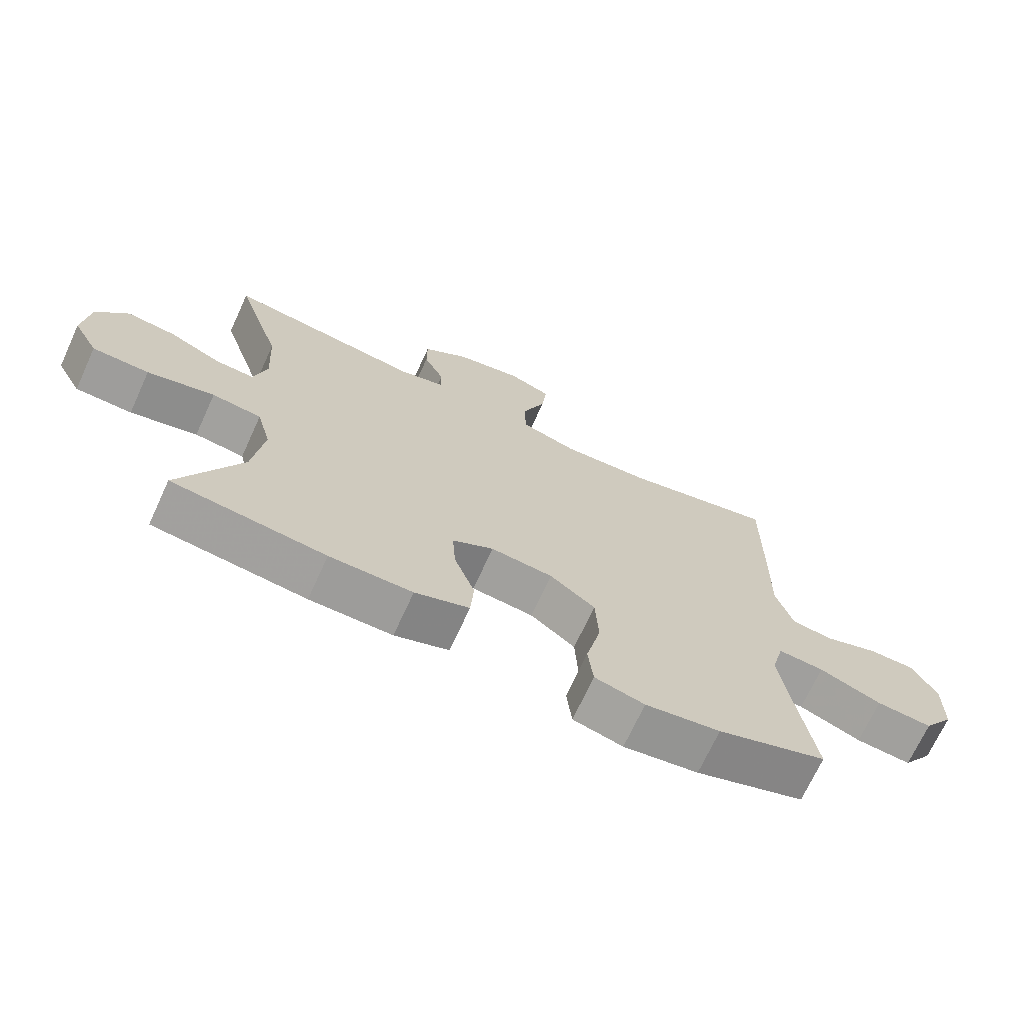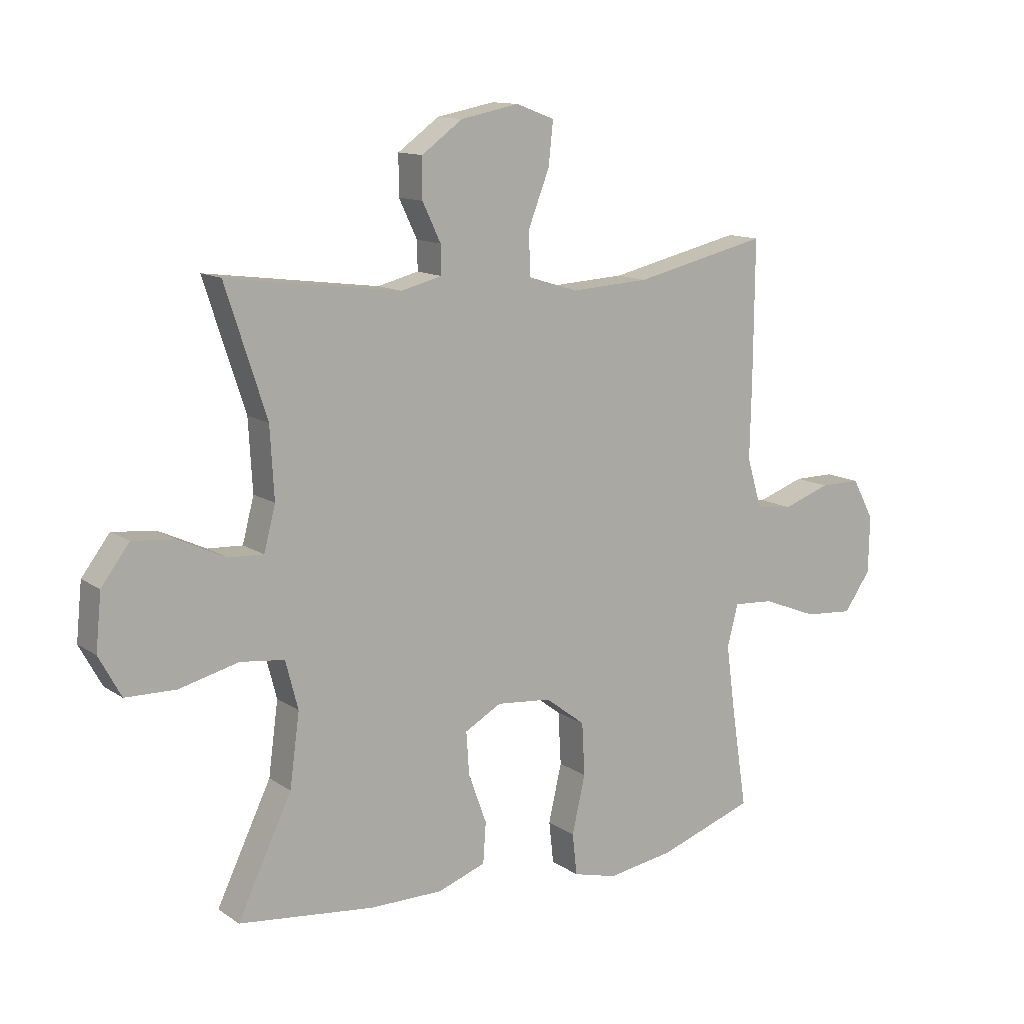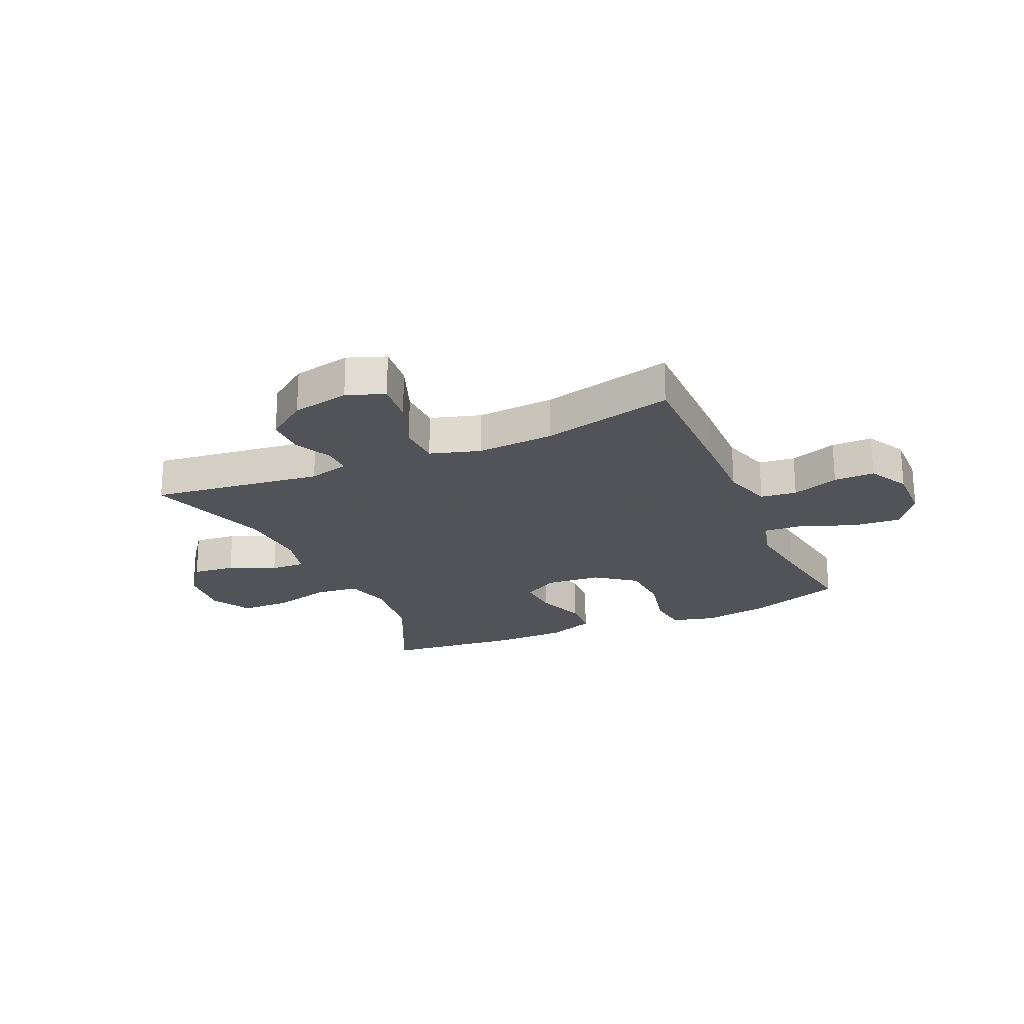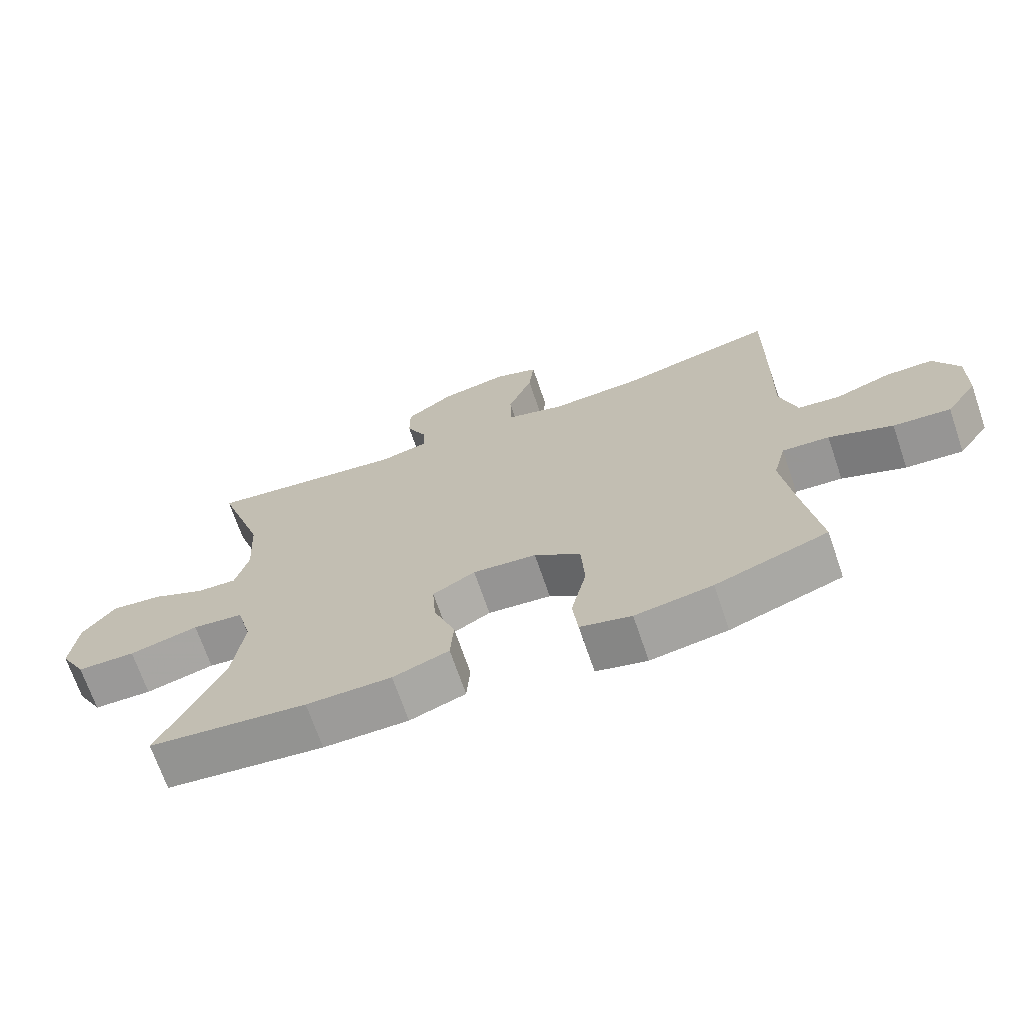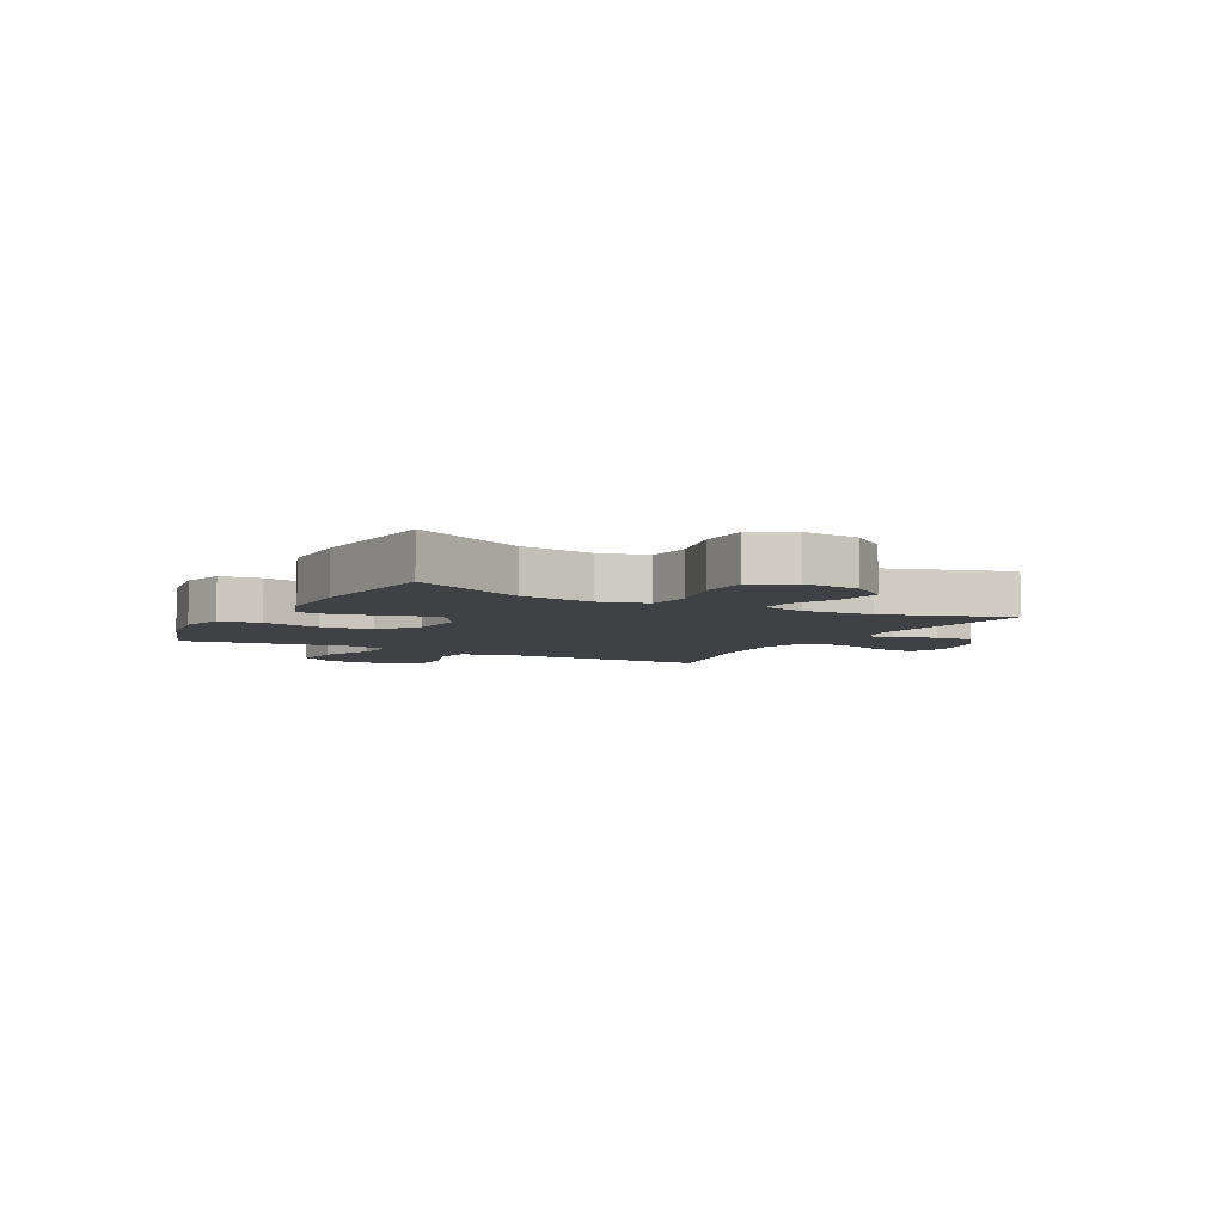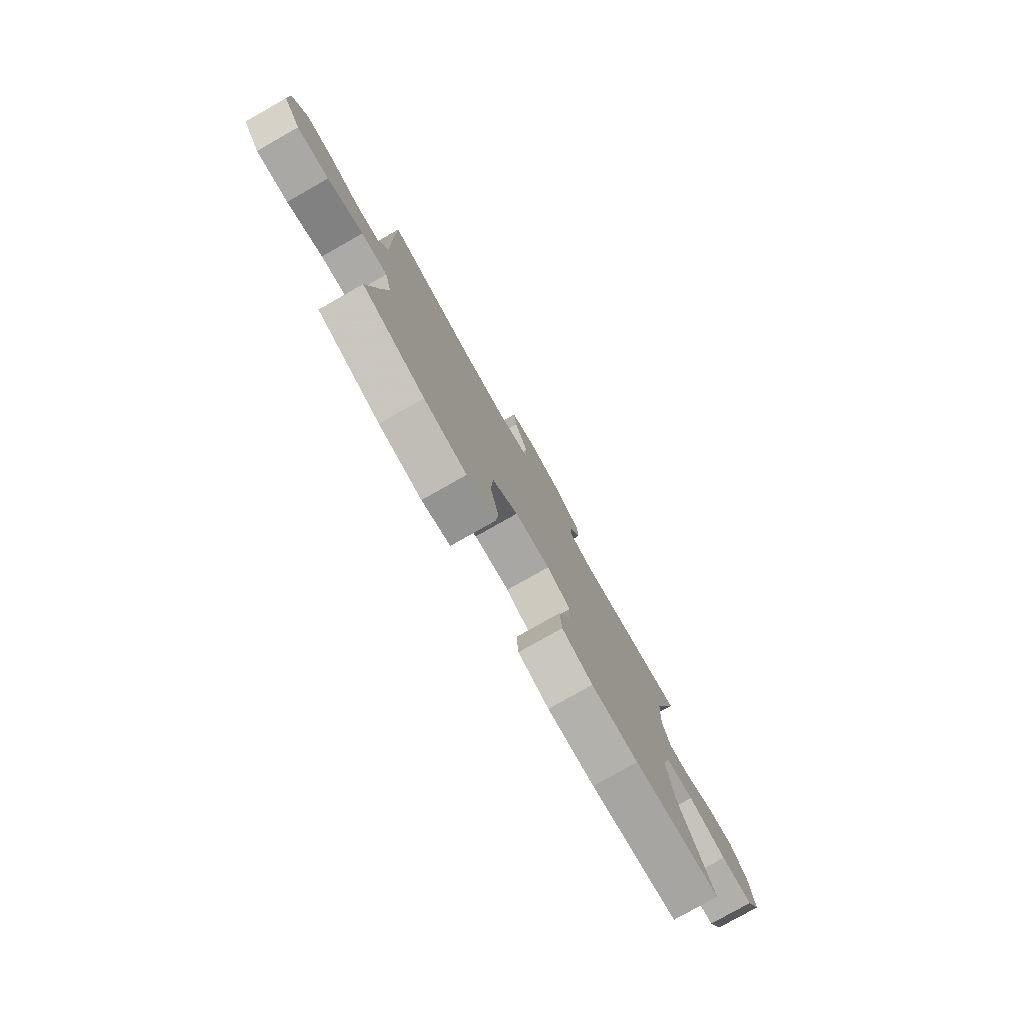
<metadata>
{"format":"obj","ext":"obj","renderer":"f3d","projection":"perspective","resolution":1024,"background":"white","views":[{"elev":-70.3,"azim":-24.7,"up":"+Z"},{"elev":12.5,"azim":-33.6,"up":"+Z"},{"elev":-22.5,"azim":24.1,"up":"+Y"},{"elev":-69.7,"azim":18.9,"up":"+Z"},{"elev":-5.8,"azim":-118.3,"up":"+Y"},{"elev":-79.0,"azim":119.5,"up":"+Z"}]}
</metadata>
<code>
v 0.5 0.07 0.5
v 0.498 0.07 0.254
v 0.495 0.07 0.122
v 0.521 0.07 0.035
v 0.585 0.07 0.027
v 0.668 0.07 0.056
v 0.74 0.07 0.056
v 0.778 0.07 -0.015
v 0.776 0.07 -0.115
v 0.729 0.07 -0.182
v 0.643 0.07 -0.175
v 0.547 0.07 -0.137
v 0.476 0.07 -0.132
v 0.457 0.07 -0.206
v 0.473 0.07 -0.325
v 0.5 0.07 -0.5
v 0.331 0.07 -0.558
v 0.215 0.07 -0.576
v 0.138 0.07 -0.556
v 0.13 0.07 -0.483
v 0.153 0.07 -0.382
v 0.148 0.07 -0.29
v 0.078 0.07 -0.237
v -0.018 0.07 -0.228
v -0.082 0.07 -0.264
v -0.077 0.07 -0.338
v -0.045 0.07 -0.426
v -0.05 0.07 -0.497
v -0.134 0.07 -0.527
v -0.262 0.07 -0.527
v -0.5 0.07 -0.5
v -0.405 0.07 -0.302
v -0.388 0.07 -0.175
v -0.41 0.07 -0.091
v -0.487 0.07 -0.082
v -0.591 0.07 -0.108
v -0.679 0.07 -0.106
v -0.718 0.07 -0.035
v -0.708 0.07 0.063
v -0.659 0.07 0.128
v -0.583 0.07 0.12
v -0.502 0.07 0.082
v -0.441 0.07 0.079
v -0.421 0.07 0.156
v -0.428 0.07 0.279
v -0.5 0.07 0.5
v -0.196 0.07 0.46
v -0.124 0.07 0.478
v -0.125 0.07 0.528
v -0.157 0.07 0.595
v -0.157 0.07 0.664
v -0.085 0.07 0.716
v 0.017 0.07 0.736
v 0.084 0.07 0.711
v 0.076 0.07 0.636
v 0.039 0.07 0.541
v 0.041 0.07 0.465
v 0.129 0.07 0.438
v 0.266 0.07 0.446
v 0.5 0 0.5
v 0.498 0 0.254
v 0.495 0 0.122
v 0.521 0 0.035
v 0.585 0 0.027
v 0.668 0 0.056
v 0.74 0 0.056
v 0.778 0 -0.015
v 0.776 0 -0.115
v 0.729 0 -0.182
v 0.643 0 -0.175
v 0.547 0 -0.137
v 0.476 0 -0.132
v 0.457 0 -0.206
v 0.473 0 -0.325
v 0.5 0 -0.5
v 0.331 0 -0.558
v 0.215 0 -0.576
v 0.138 0 -0.556
v 0.13 0 -0.483
v 0.153 0 -0.382
v 0.148 0 -0.29
v 0.078 0 -0.237
v -0.018 0 -0.228
v -0.082 0 -0.264
v -0.077 0 -0.338
v -0.045 0 -0.426
v -0.05 0 -0.497
v -0.134 0 -0.527
v -0.262 0 -0.527
v -0.5 0 -0.5
v -0.405 0 -0.302
v -0.388 0 -0.175
v -0.41 0 -0.091
v -0.487 0 -0.082
v -0.591 0 -0.108
v -0.679 0 -0.106
v -0.718 0 -0.035
v -0.708 0 0.063
v -0.659 0 0.128
v -0.583 0 0.12
v -0.502 0 0.082
v -0.441 0 0.079
v -0.421 0 0.156
v -0.428 0 0.279
v -0.5 0 0.5
v -0.196 0 0.46
v -0.124 0 0.478
v -0.125 0 0.528
v -0.157 0 0.595
v -0.157 0 0.664
v -0.085 0 0.716
v 0.017 0 0.736
v 0.084 0 0.711
v 0.076 0 0.636
v 0.039 0 0.541
v 0.041 0 0.465
v 0.129 0 0.438
v 0.266 0 0.446
f 54 55 56
f 53 54 56
f 52 53 56
f 51 52 56
f 50 51 56
f 49 50 56
f 48 49 56 57
f 47 48 57 58
f 45 46 47
f 44 45 47 58
f 40 41 42
f 39 40 42
f 38 39 42
f 37 38 42
f 36 37 42
f 35 36 42
f 34 35 42 43
f 44 58 59
f 43 44 59
f 34 43 59
f 33 34 59
f 30 31 32
f 29 30 32
f 28 29 32
f 27 28 32
f 26 27 32
f 19 20 21
f 18 19 21
f 17 18 21
f 16 17 21
f 15 16 21
f 14 15 21 22
f 13 14 22 23
f 10 11 12
f 9 10 12
f 8 9 12
f 7 8 12
f 6 7 12
f 5 6 12
f 4 5 12 13
f 13 23 24
f 4 13 24
f 3 4 24
f 3 24 25
f 2 3 25
f 1 2 25
f 59 1 25
f 25 26 32 33
f 25 33 59
f 115 114 113
f 115 113 112
f 115 112 111
f 115 111 110
f 115 110 109
f 115 109 108
f 116 115 108 107
f 117 116 107 106
f 106 105 104
f 117 106 104 103
f 101 100 99
f 101 99 98
f 101 98 97
f 101 97 96
f 101 96 95
f 101 95 94
f 102 101 94 93
f 118 117 103
f 118 103 102
f 118 102 93
f 118 93 92
f 91 90 89
f 91 89 88
f 91 88 87
f 91 87 86
f 91 86 85
f 80 79 78
f 80 78 77
f 80 77 76
f 80 76 75
f 80 75 74
f 81 80 74 73
f 82 81 73 72
f 71 70 69
f 71 69 68
f 71 68 67
f 71 67 66
f 71 66 65
f 71 65 64
f 72 71 64 63
f 83 82 72
f 83 72 63
f 83 63 62
f 84 83 62
f 84 62 61
f 84 61 60
f 84 60 118
f 92 91 85 84
f 118 92 84
f 1 60 61 2
f 2 61 62 3
f 3 62 63 4
f 4 63 64 5
f 5 64 65 6
f 6 65 66 7
f 7 66 67 8
f 8 67 68 9
f 9 68 69 10
f 10 69 70 11
f 11 70 71 12
f 12 71 72 13
f 13 72 73 14
f 14 73 74 15
f 15 74 75 16
f 16 75 76 17
f 17 76 77 18
f 18 77 78 19
f 19 78 79 20
f 20 79 80 21
f 21 80 81 22
f 22 81 82 23
f 23 82 83 24
f 24 83 84 25
f 25 84 85 26
f 26 85 86 27
f 27 86 87 28
f 28 87 88 29
f 29 88 89 30
f 30 89 90 31
f 31 90 91 32
f 32 91 92 33
f 33 92 93 34
f 34 93 94 35
f 35 94 95 36
f 36 95 96 37
f 37 96 97 38
f 38 97 98 39
f 39 98 99 40
f 40 99 100 41
f 41 100 101 42
f 42 101 102 43
f 43 102 103 44
f 44 103 104 45
f 45 104 105 46
f 46 105 106 47
f 47 106 107 48
f 48 107 108 49
f 49 108 109 50
f 50 109 110 51
f 51 110 111 52
f 52 111 112 53
f 53 112 113 54
f 54 113 114 55
f 55 114 115 56
f 56 115 116 57
f 57 116 117 58
f 58 117 118 59
f 59 118 60 1

</code>
